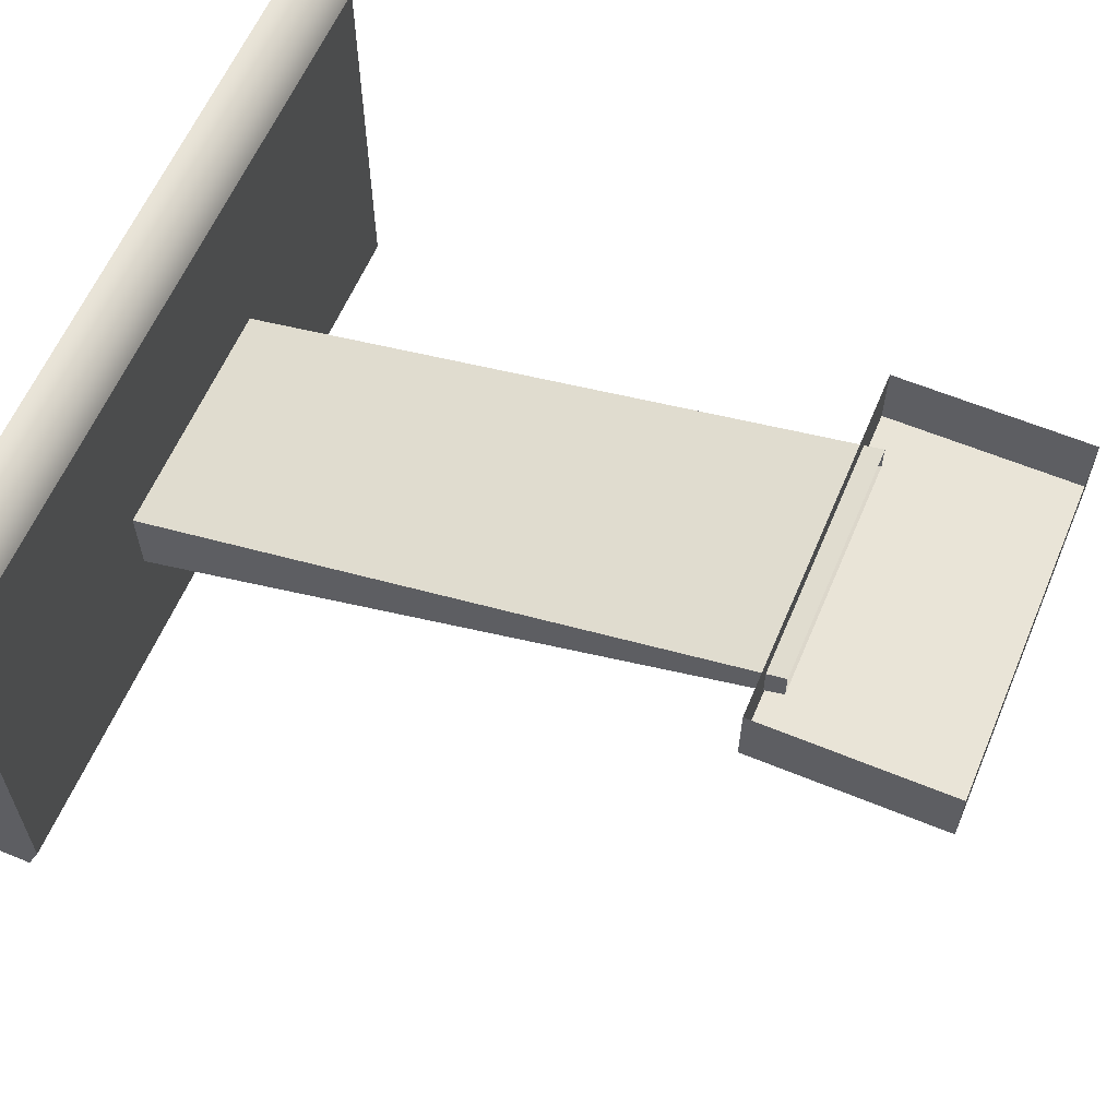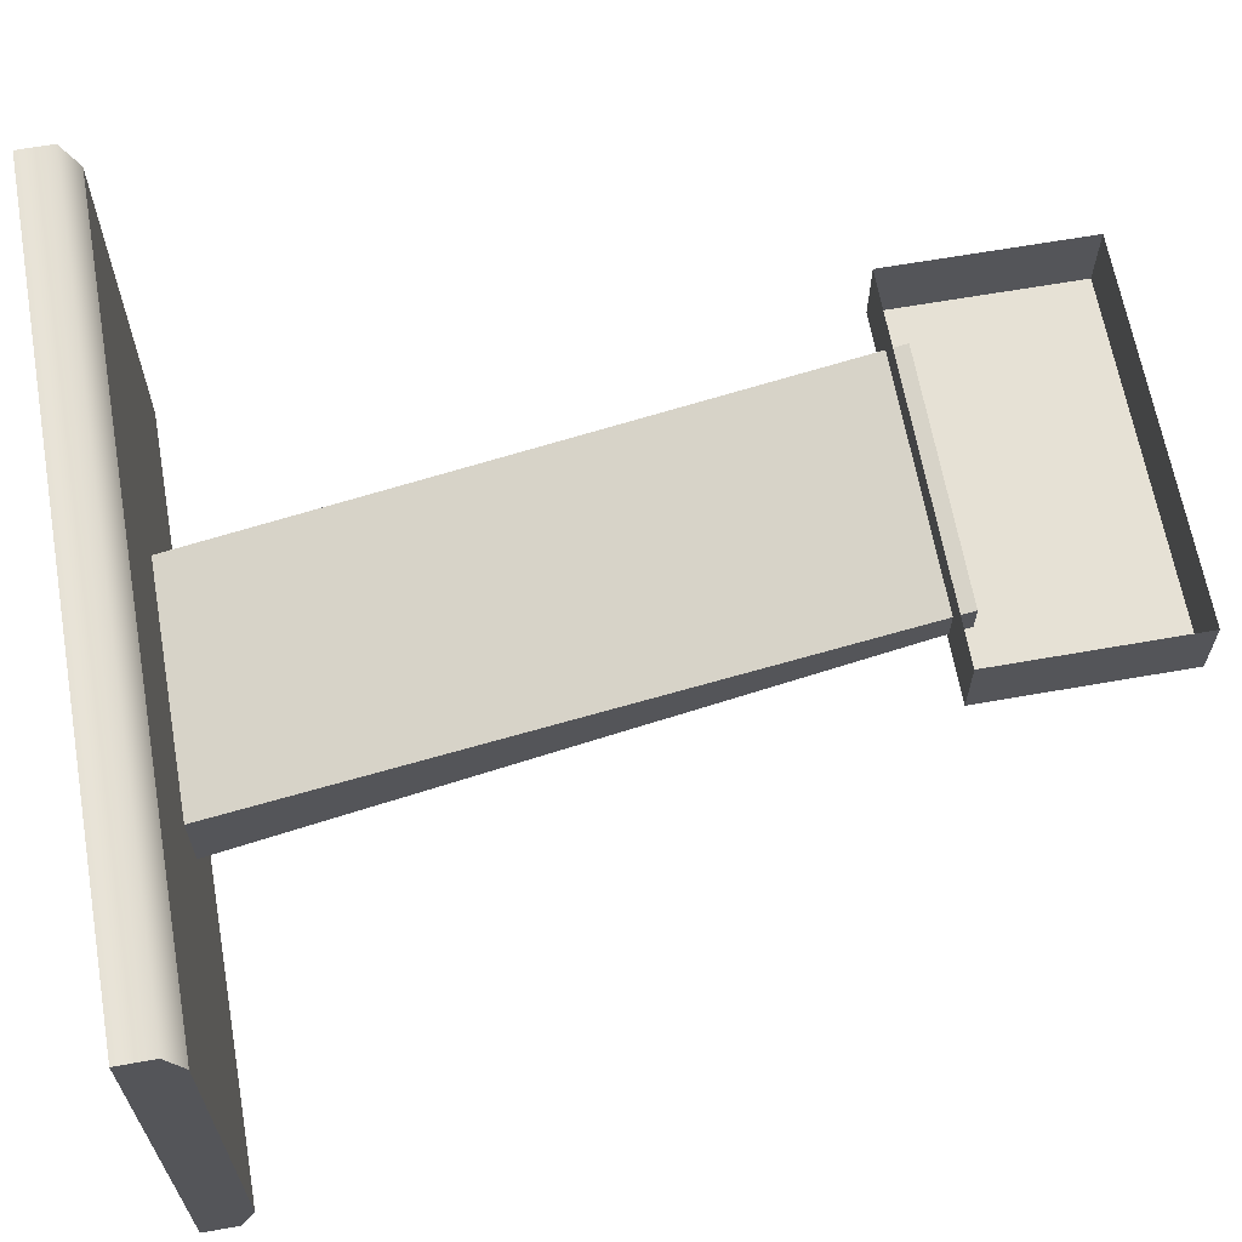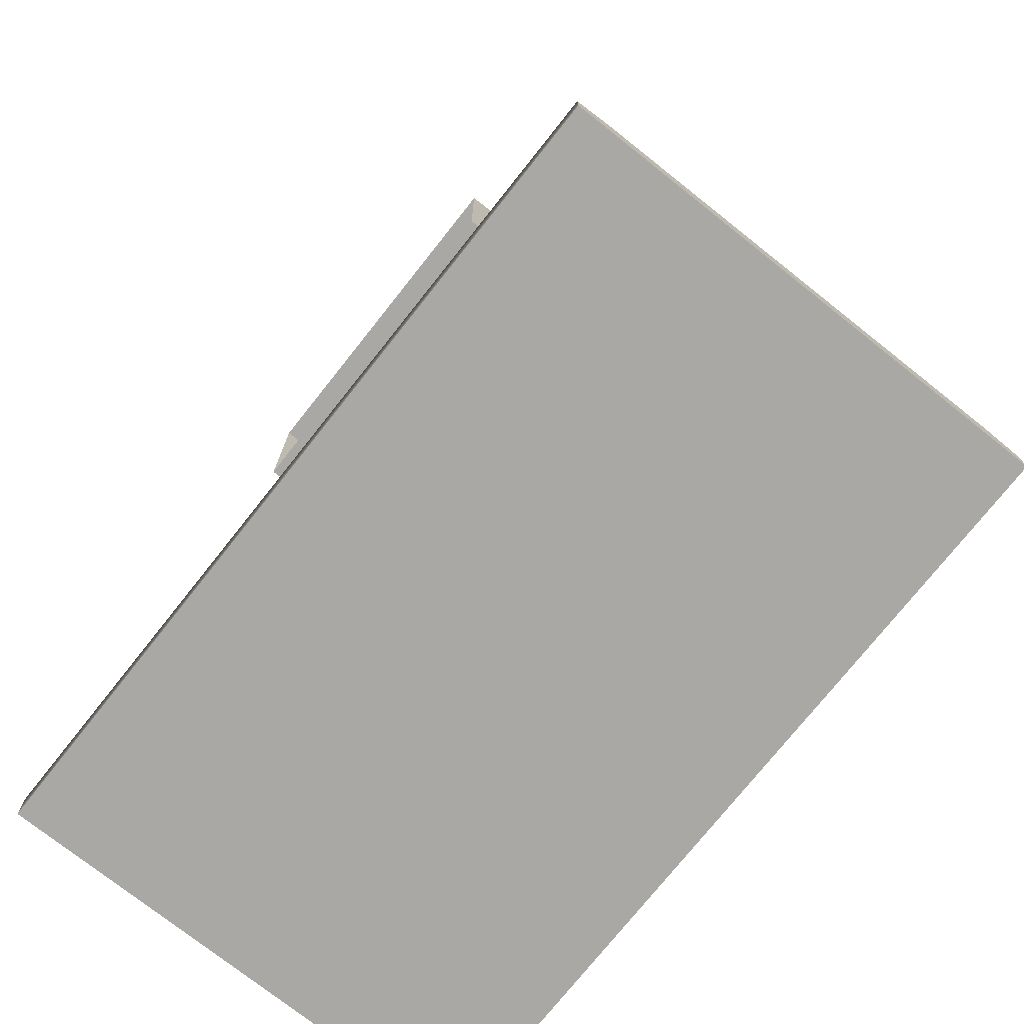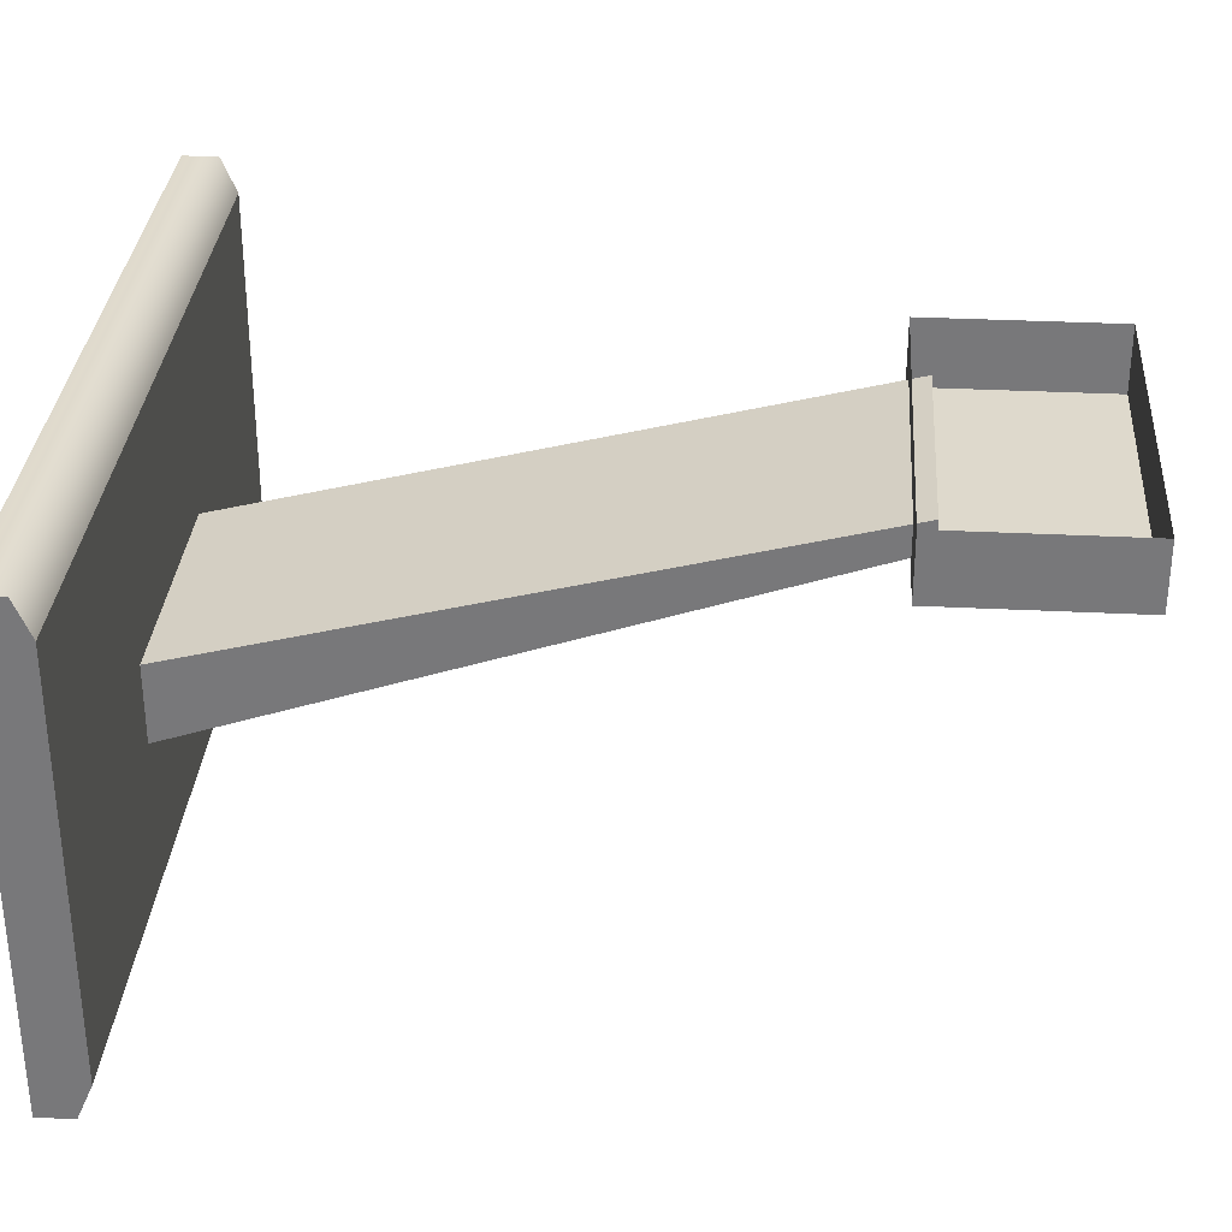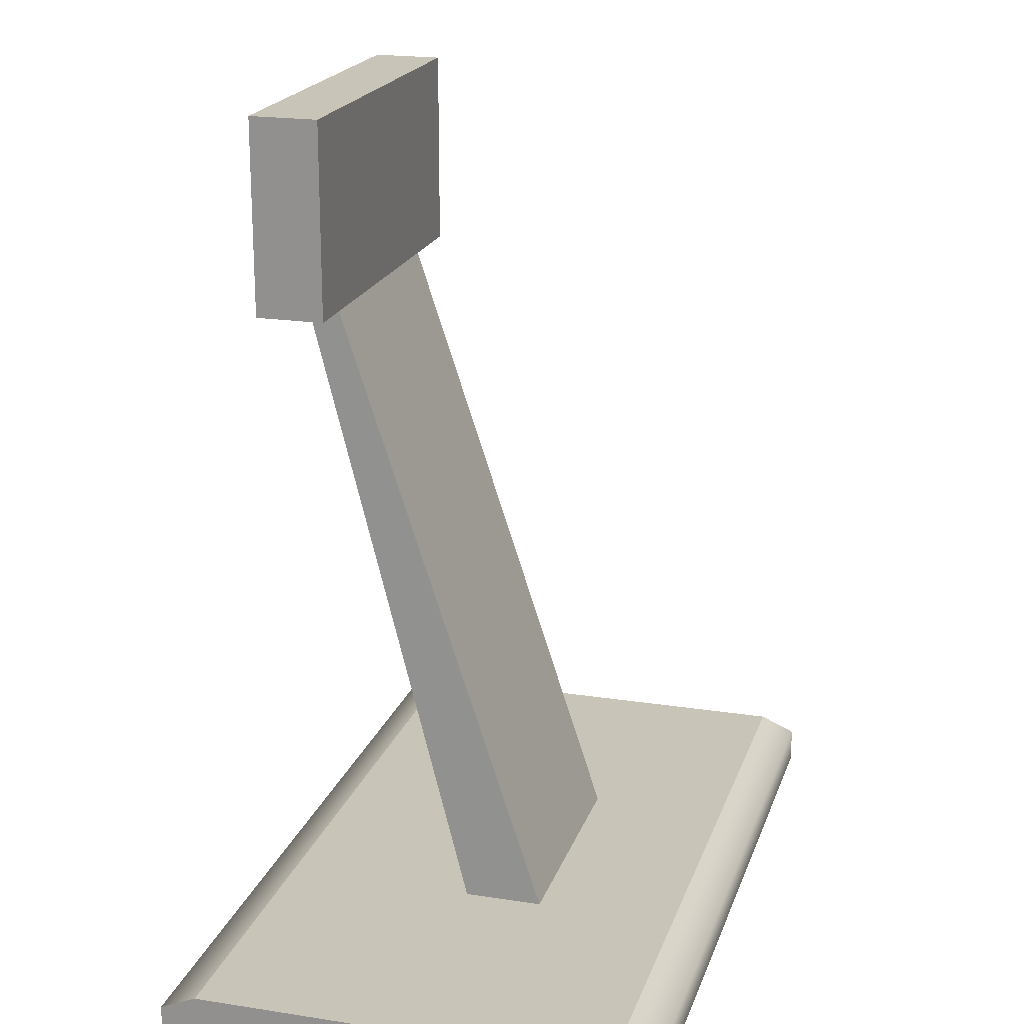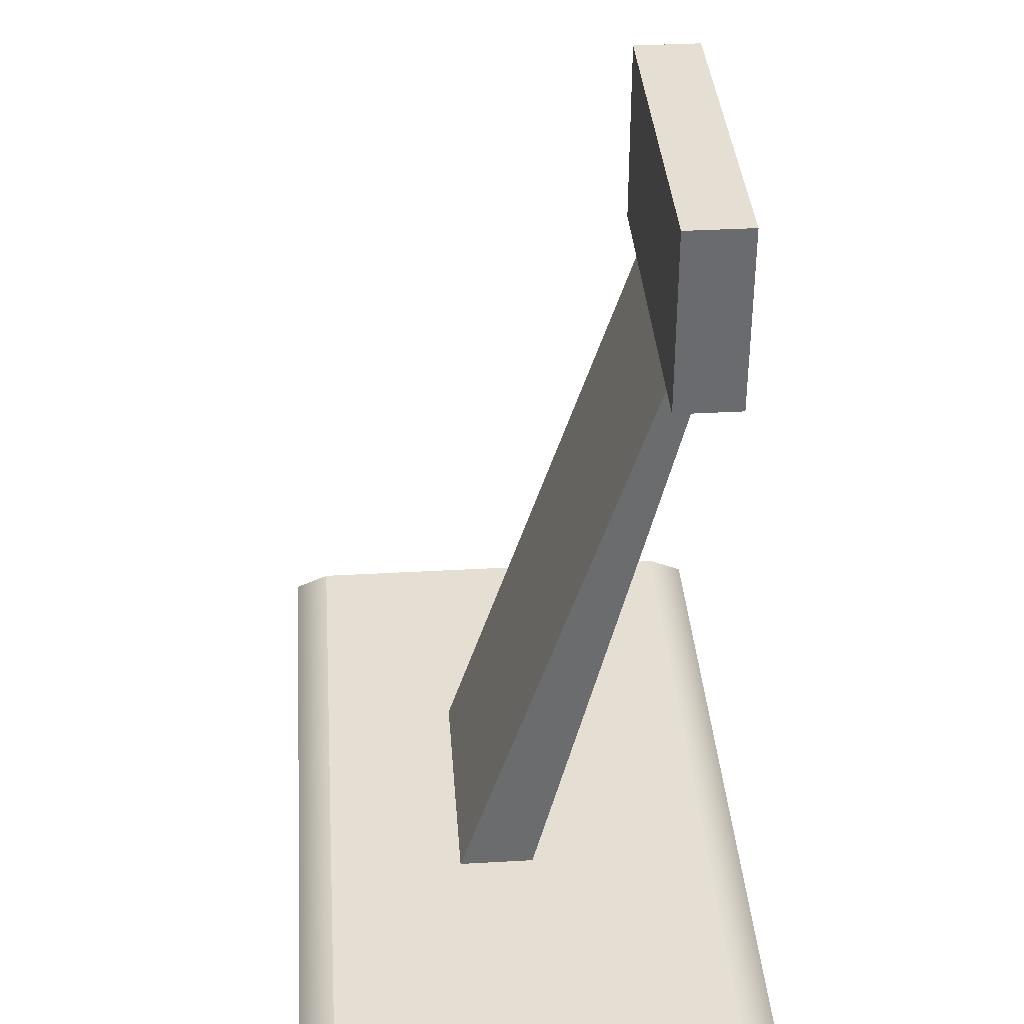
<metadata>
{"format":"obj","ext":"obj","renderer":"f3d","projection":"perspective","resolution":1024,"background":"white","views":[{"elev":60.8,"azim":112.9,"up":"+Z"},{"elev":64.5,"azim":79.9,"up":"+Z"},{"elev":-74.9,"azim":51.6,"up":"+Y"},{"elev":32.0,"azim":94.1,"up":"+Z"},{"elev":20.1,"azim":106.0,"up":"+Y"},{"elev":36.9,"azim":-94.2,"up":"+Y"}]}
</metadata>
<code>
v -13.13 62.51 -2.238
v 13.13 62.51 -2.238
v -13.13 62.51 -7.125
v 13.13 62.51 -7.125
v -13.13 48.61 -7.125
v 13.13 48.61 -7.125
v -13.13 48.61 -2.238
v 13.13 48.61 -2.238
v -8.979 -8e-06 -16.74
v 8.979 -8e-06 -16.74
v -8.836 50 -4.033
v 8.836 50 -4.033
v -8.836 50 -6.131
v 8.836 50 -6.131
v -8.979 -8e-06 -22.68
v 8.979 -8e-06 -22.68
v -28.23 0 0.6876
v 28.23 0 0.6876
v -28.23 3.691 -1.915
v 28.23 3.691 -1.915
v -28.23 3.691 -31.59
v 28.23 3.691 -31.59
v -28.23 0 -34.19
v 28.23 0 -34.19
v 28.23 2.572 0.6876
v -28.23 2.572 0.6876
v -28.23 2.572 -34.19
v 28.23 2.572 -34.19
f 1 2 4 3
f 3 4 6 5
f 5 6 8 7
f 2 8 6 4
f 7 1 3 5
f 9 10 12 11
f 13 14 16 15
f 10 16 14 12
f 15 9 11 13
f 17 18 25 26
f 19 20 22 21
f 27 28 24 23
f 23 24 18 17
f 18 24 28 25
f 23 17 26 27
f 26 25 20 19
f 27 26 19 21
f 21 22 28 27
f 25 28 22 20

</code>
